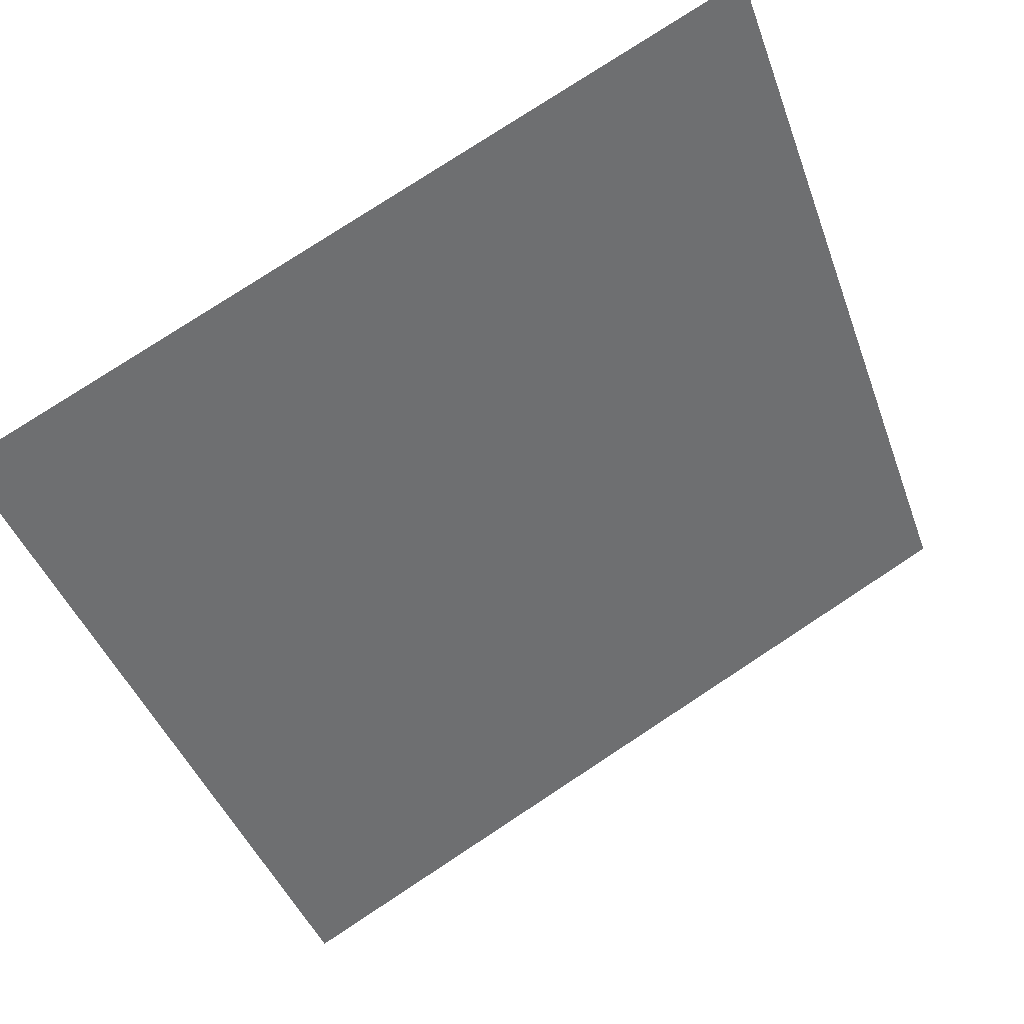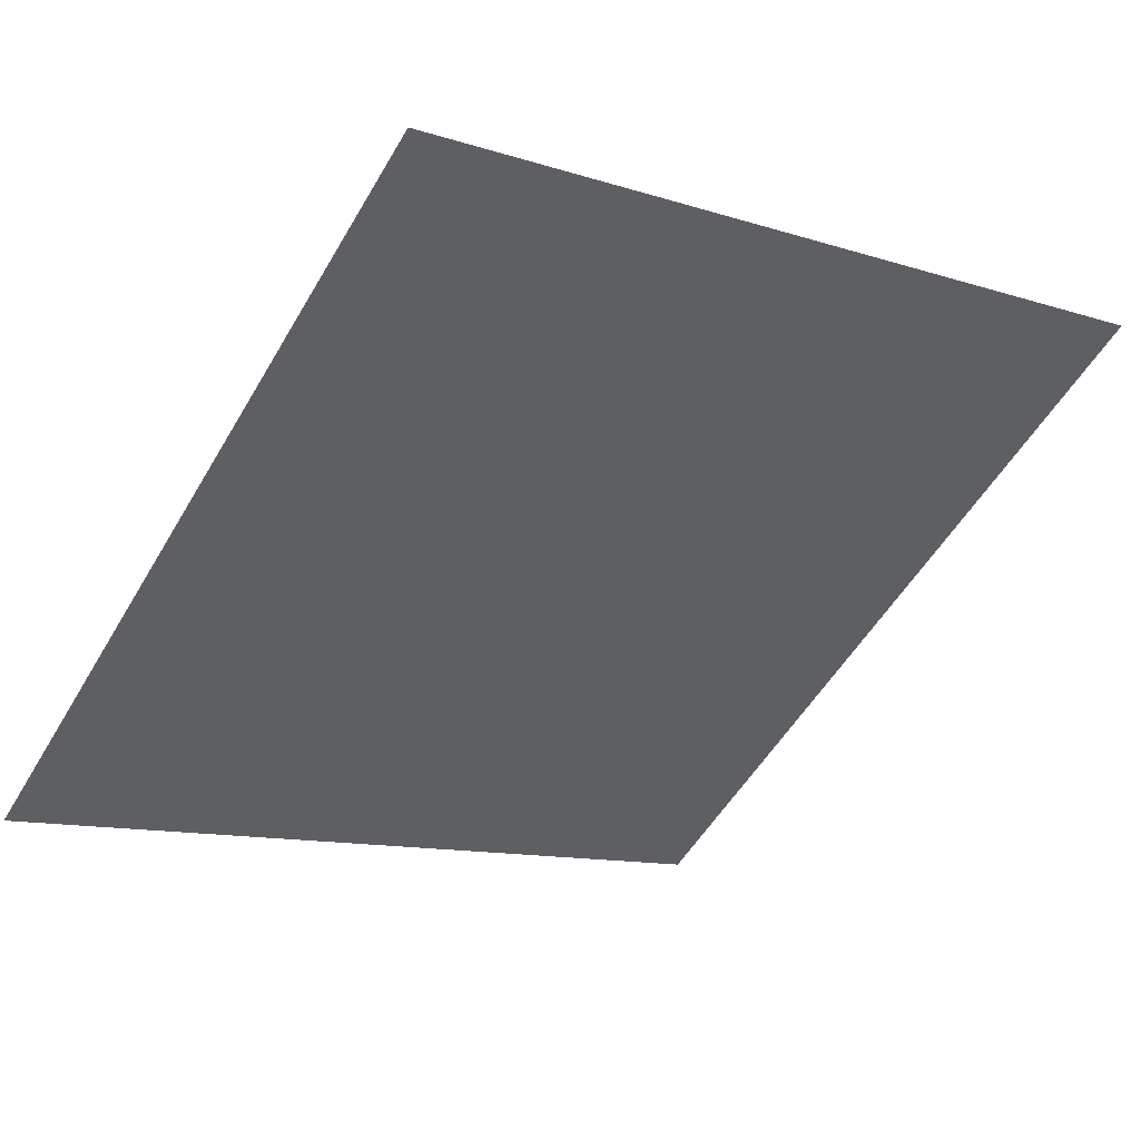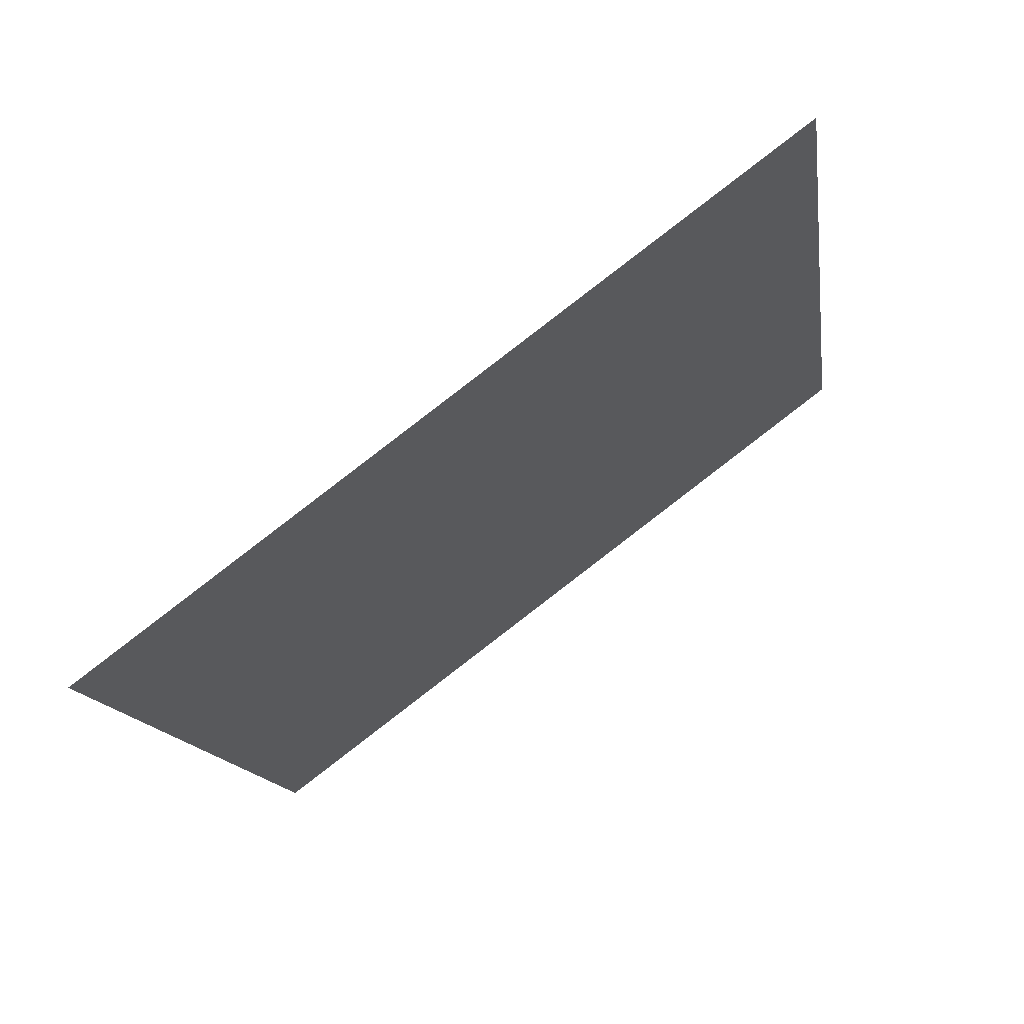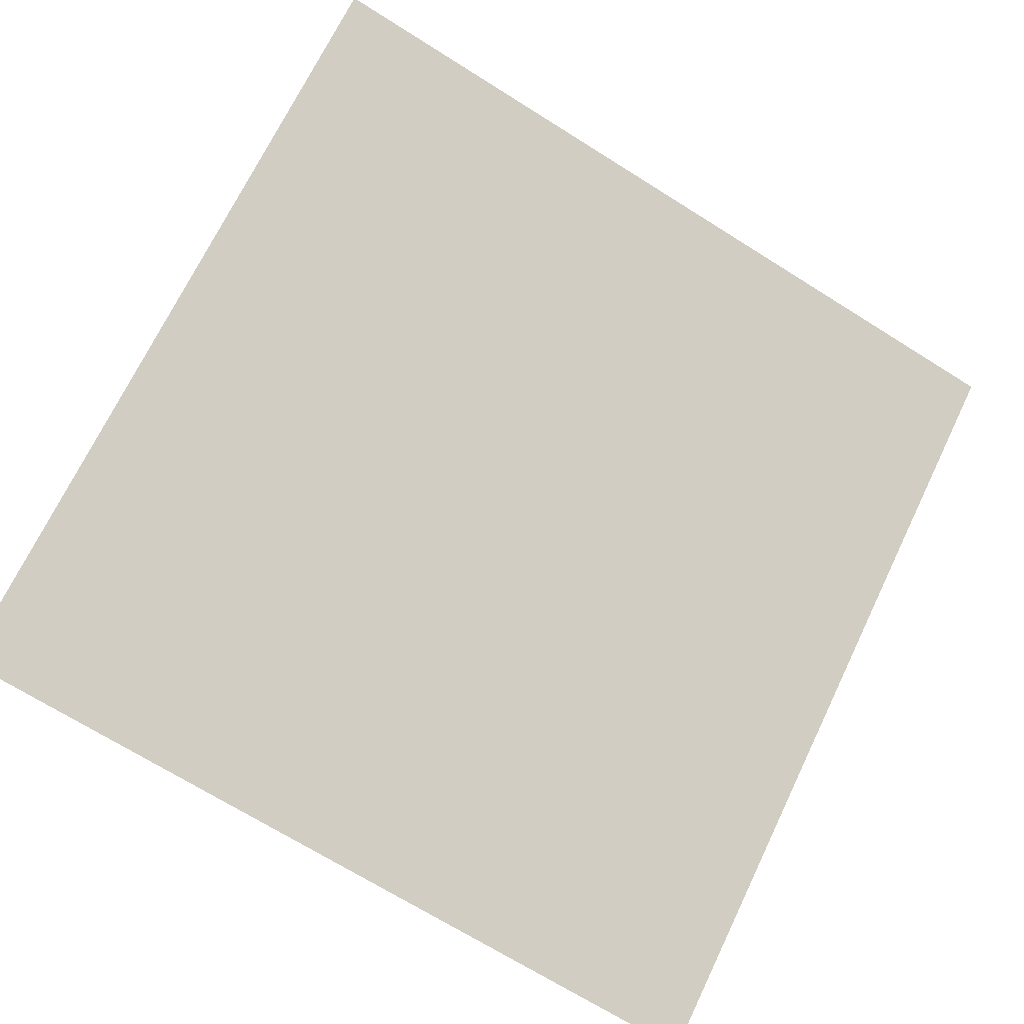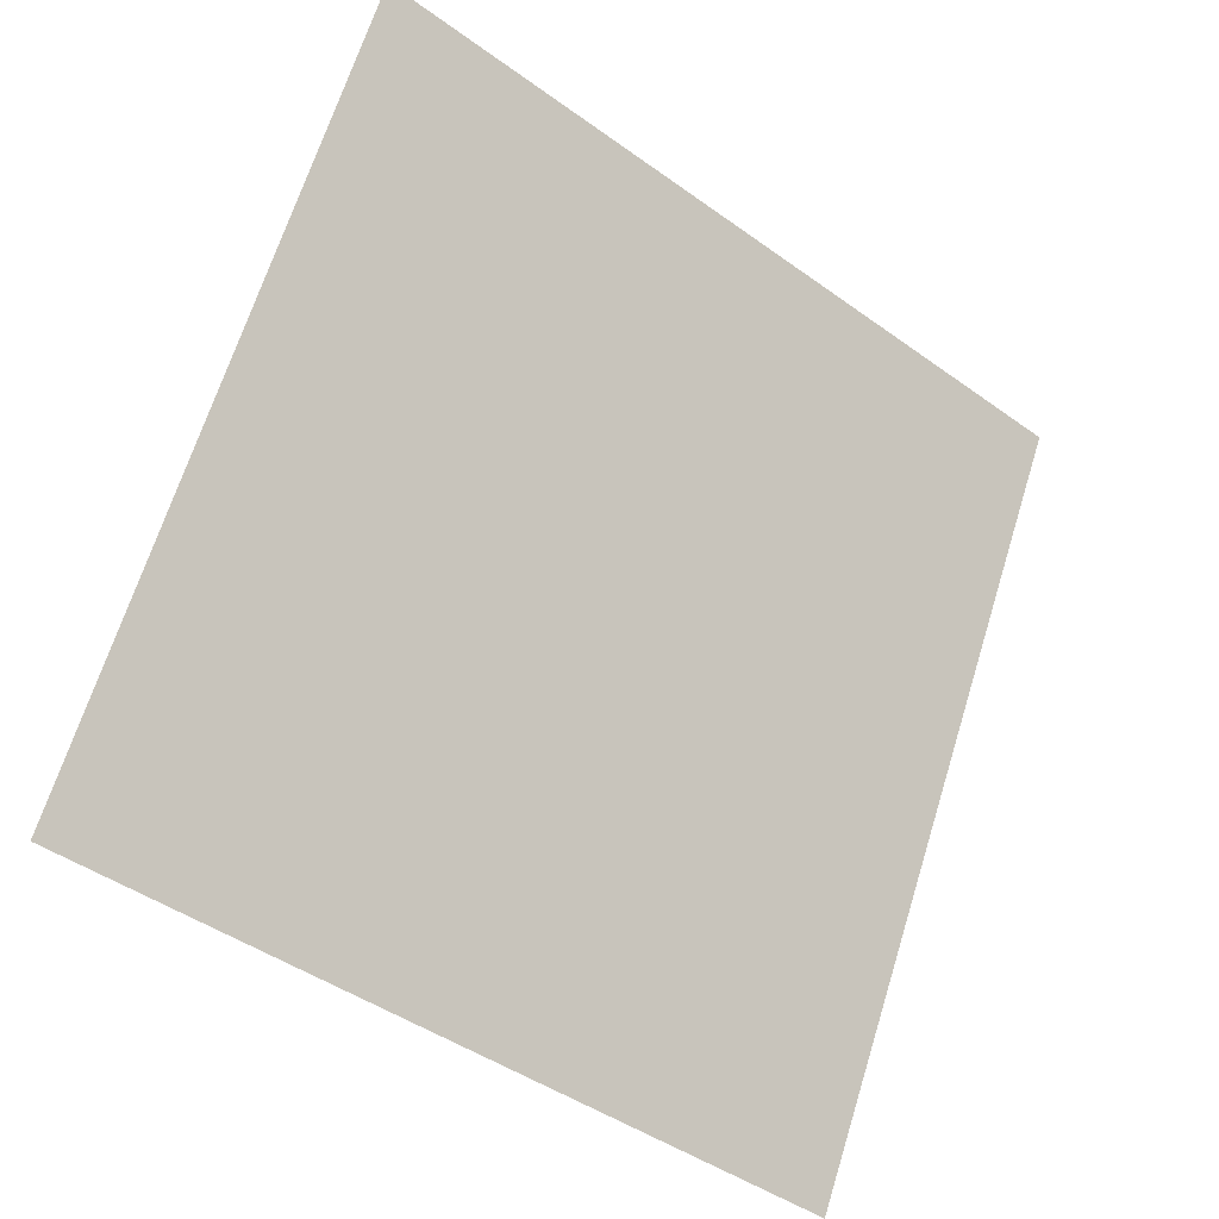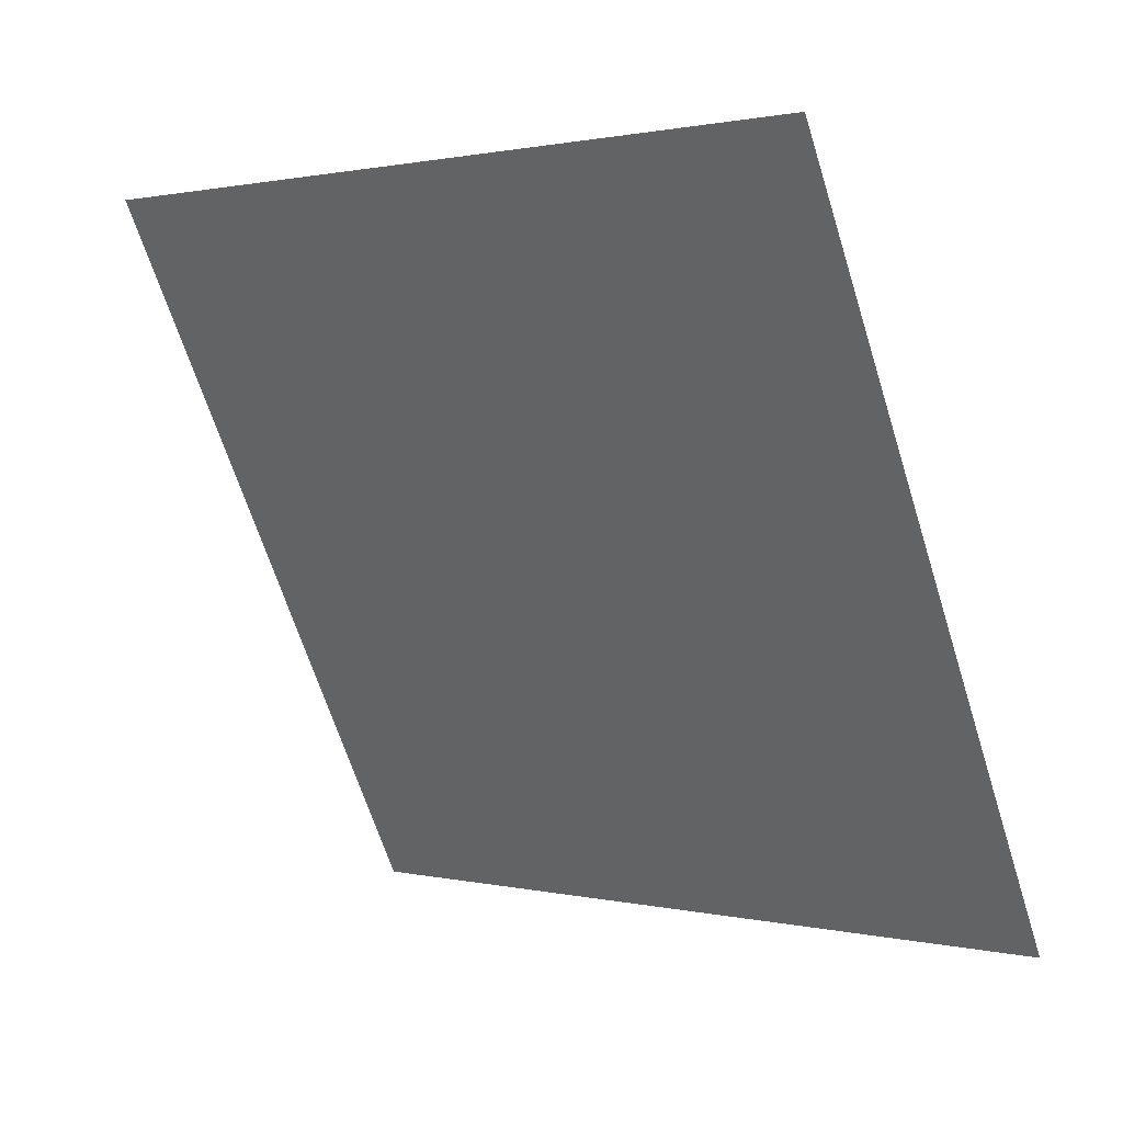
<metadata>
{"format":"obj","ext":"obj","renderer":"f3d","projection":"perspective","resolution":1024,"background":"white","views":[{"elev":79.5,"azim":-34.6,"up":"+Z"},{"elev":-9.4,"azim":-36.9,"up":"+Y"},{"elev":-12.4,"azim":-81.2,"up":"+Y"},{"elev":-67.9,"azim":-31.5,"up":"+Y"},{"elev":65.7,"azim":107.8,"up":"+Y"},{"elev":-67.7,"azim":108.1,"up":"+Y"}]}
</metadata>
<code>
v 0.2153 0.7375 0.4473
v 0.2087 0.7377 0.4474
v 0.2089 0.7416 0.4527
v 0.2154 0.7415 0.4526
f 4 3 2 1

</code>
